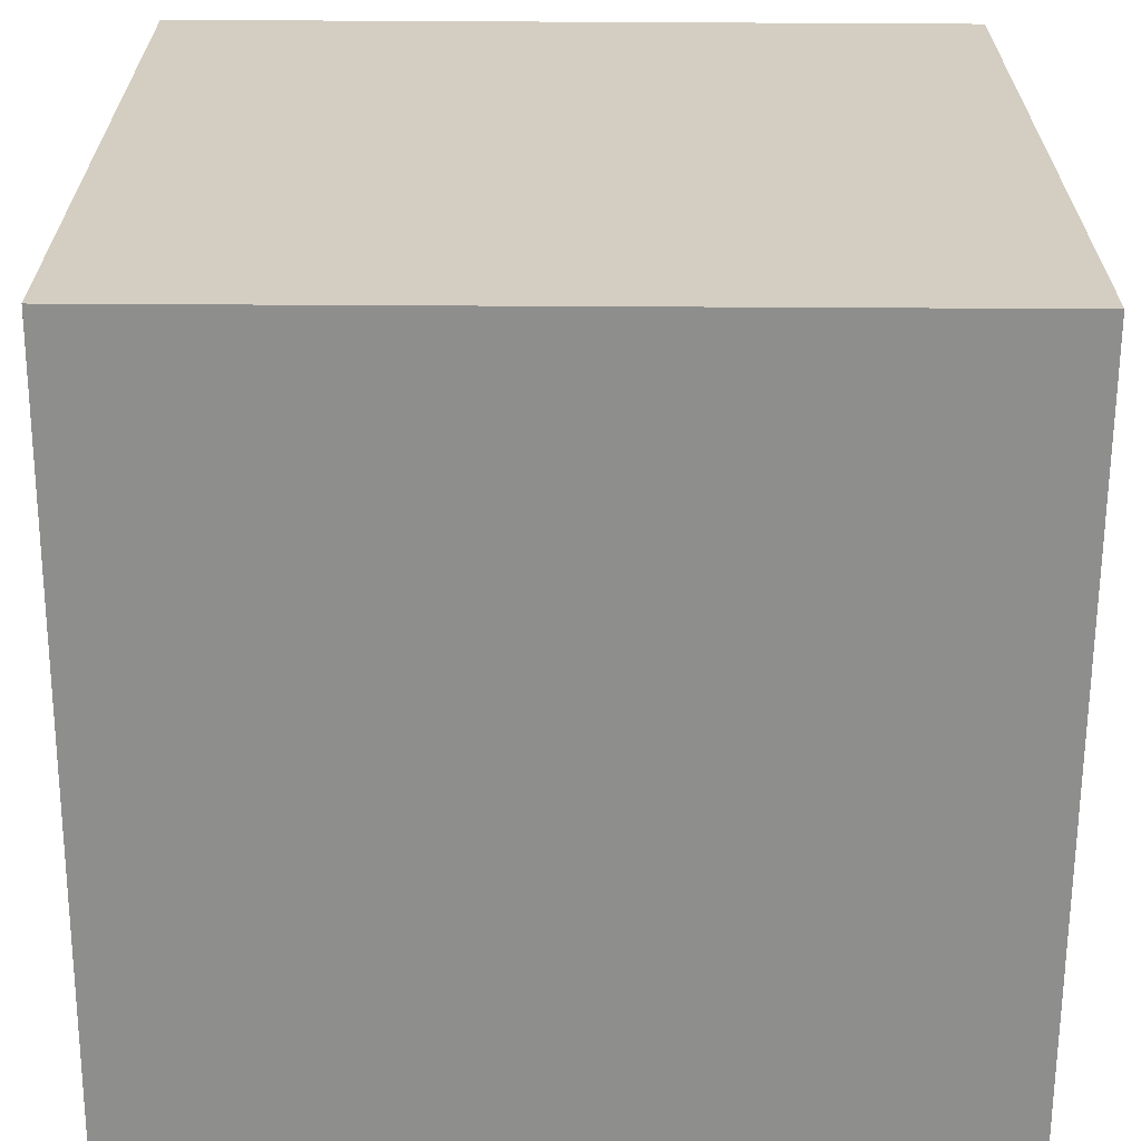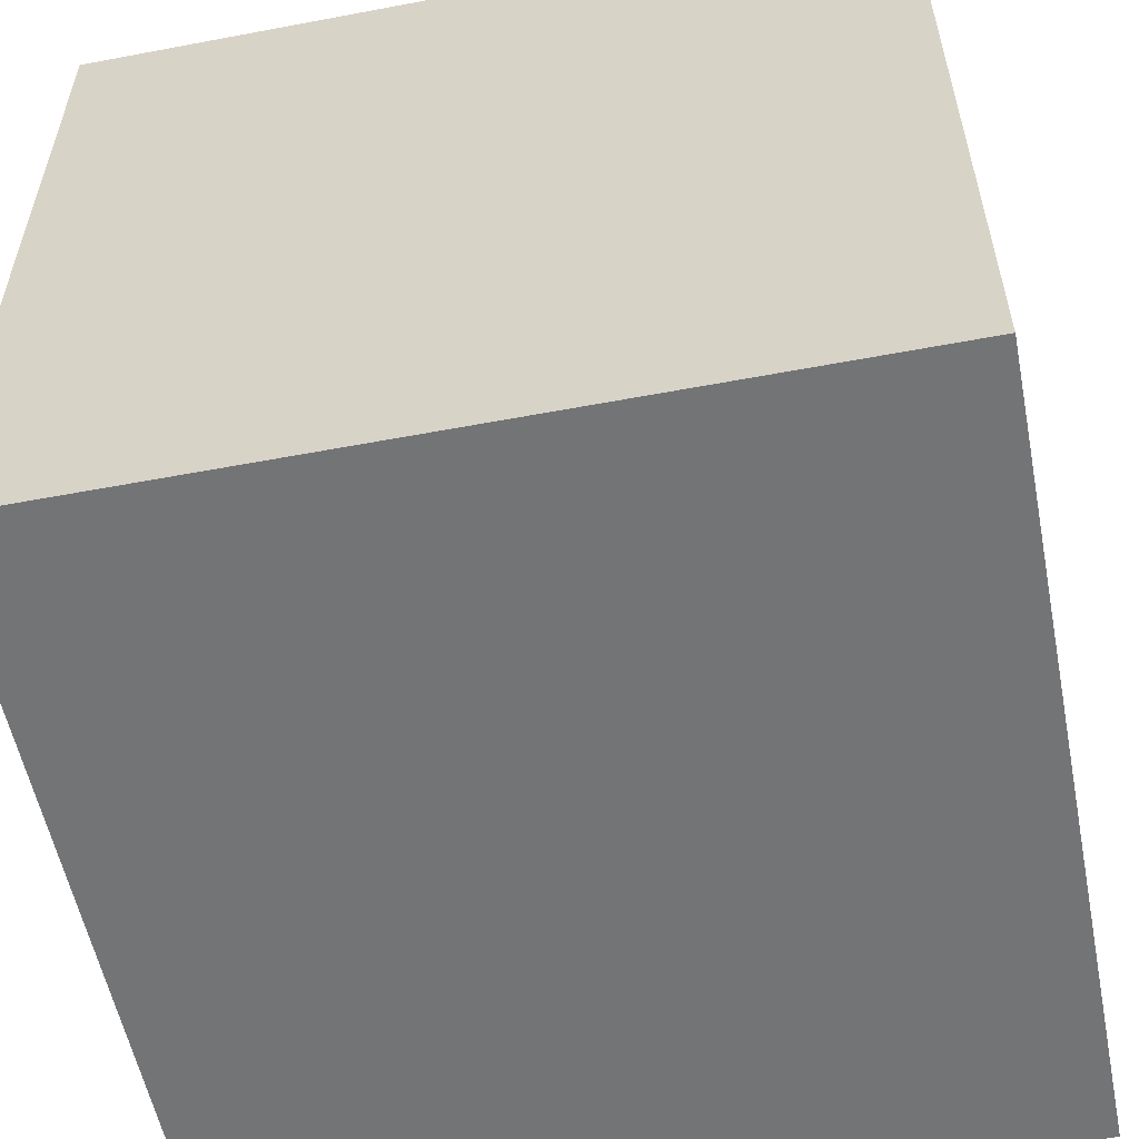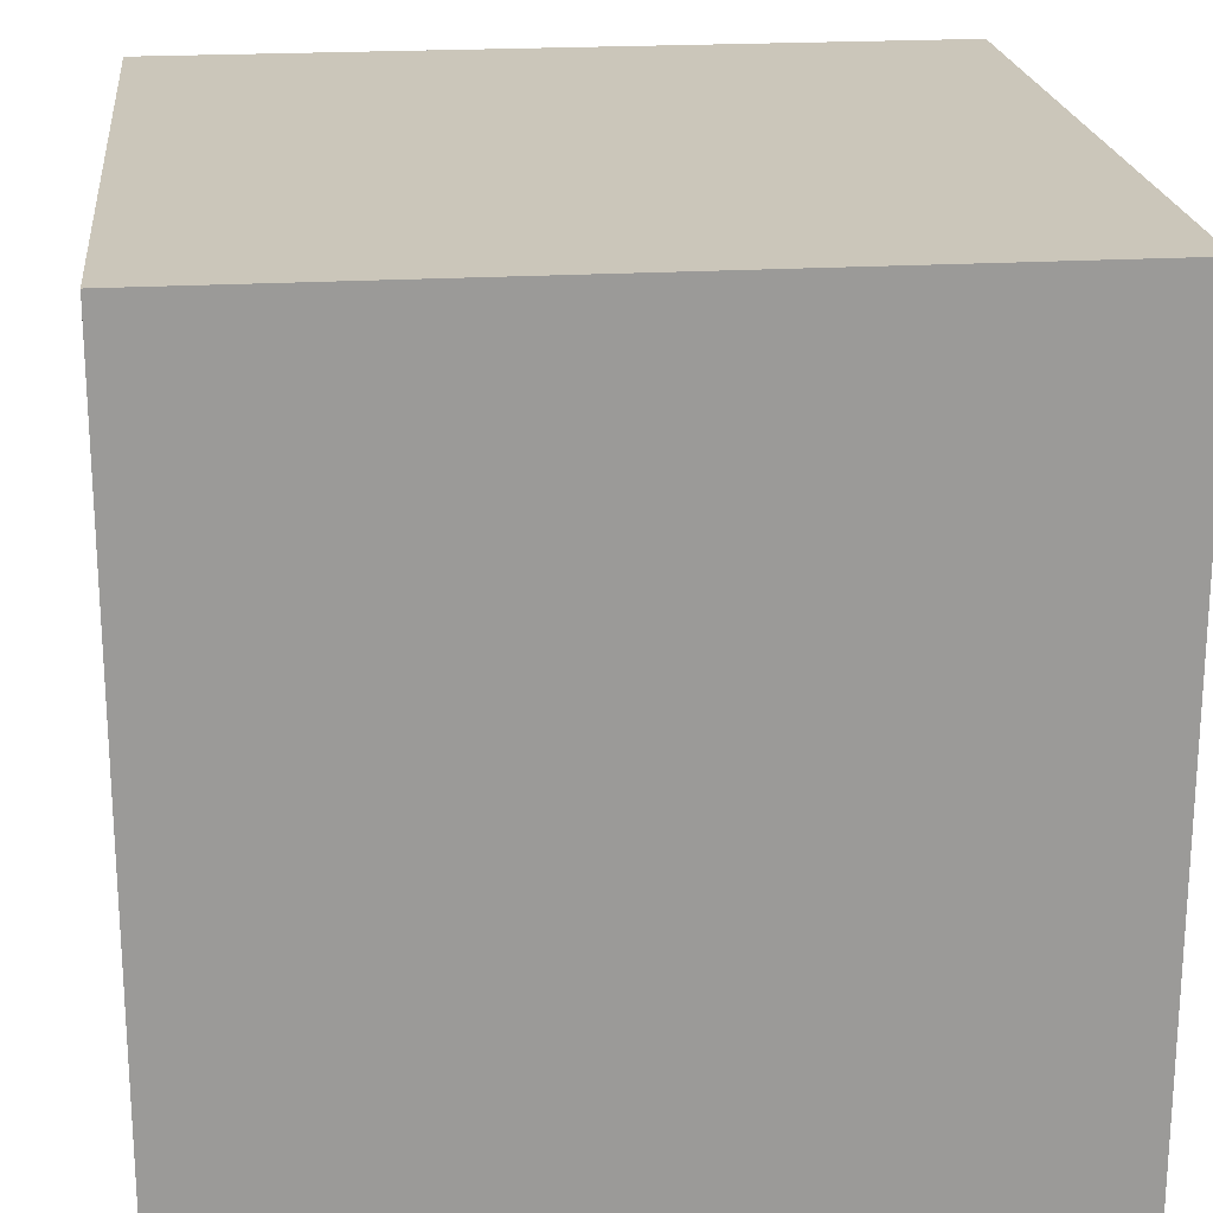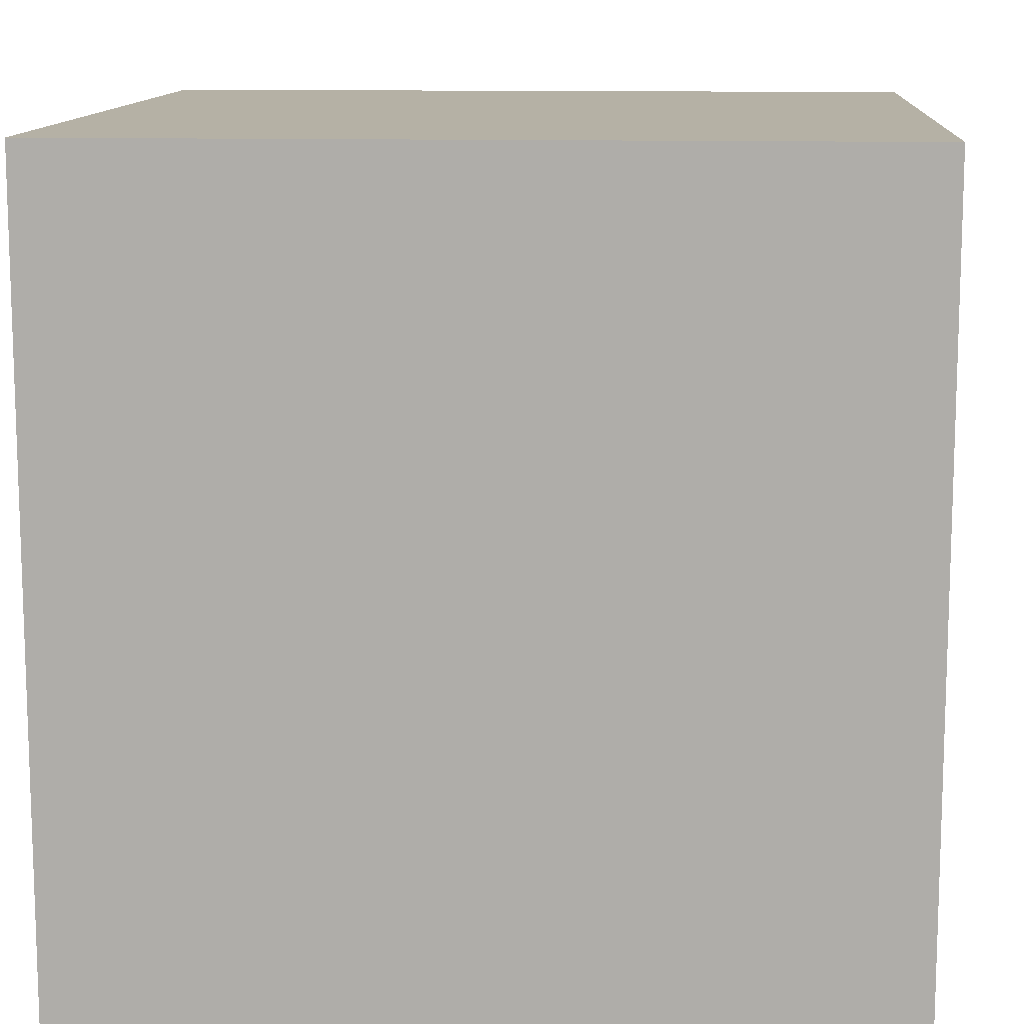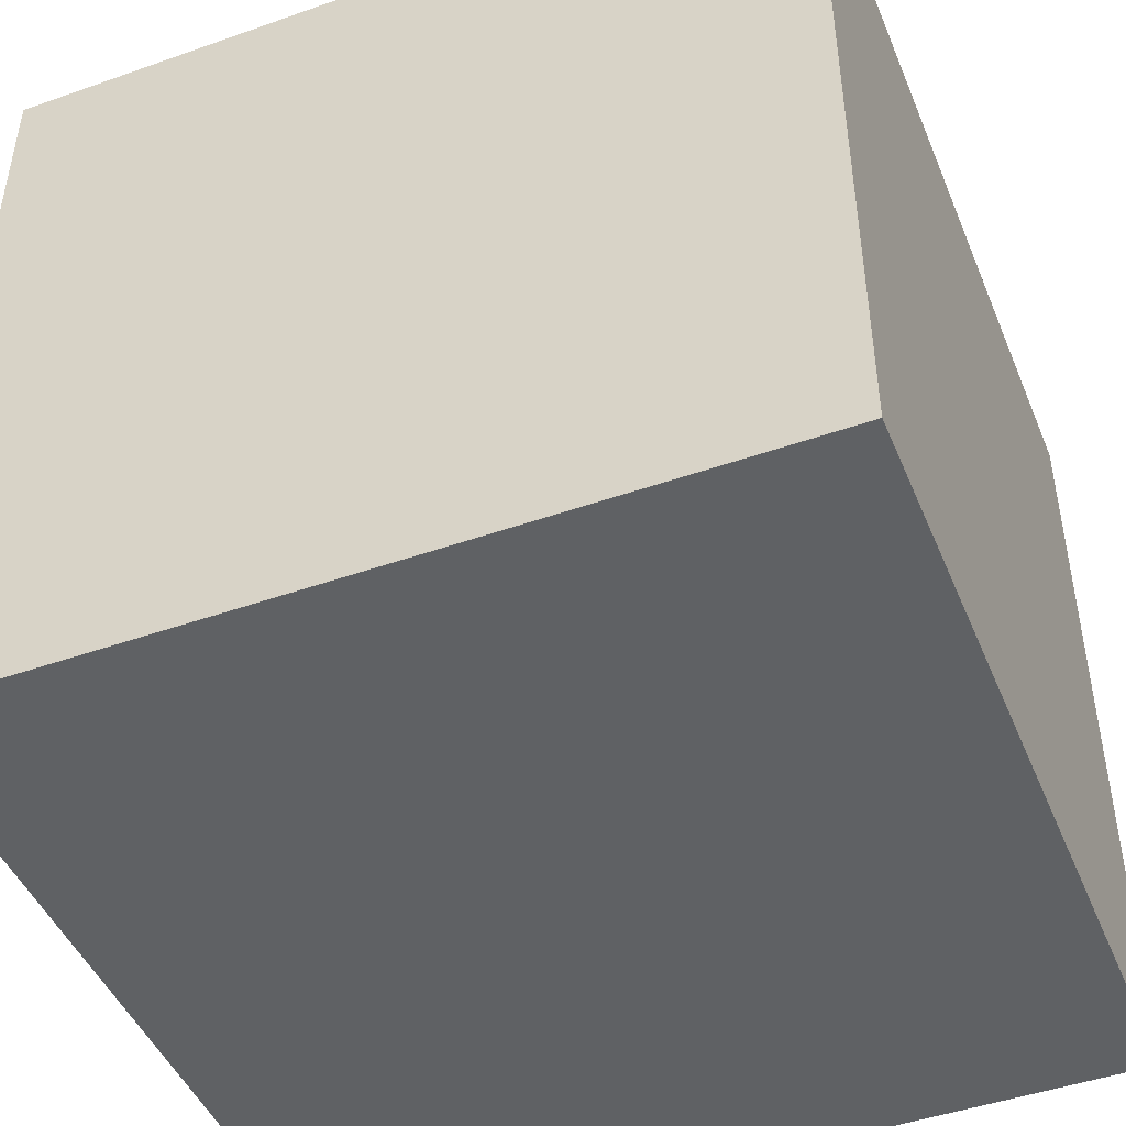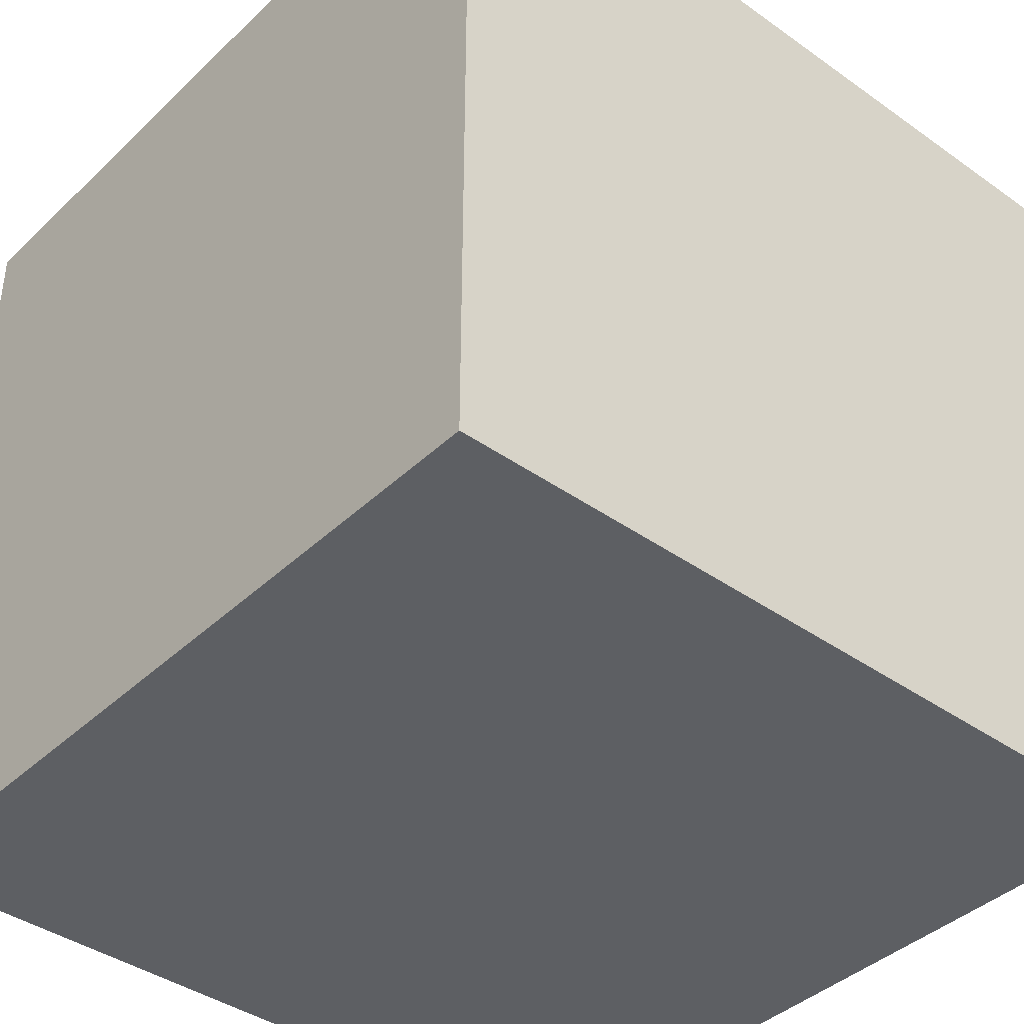
<metadata>
{"format":"obj","ext":"obj","renderer":"f3d","projection":"perspective","resolution":1024,"background":"white","views":[{"elev":-64.8,"azim":89.7,"up":"+Y"},{"elev":-56.1,"azim":101.2,"up":"+Z"},{"elev":21.1,"azim":-6.1,"up":"+Y"},{"elev":11.9,"azim":3.9,"up":"+Z"},{"elev":-46.4,"azim":111.9,"up":"+Z"},{"elev":-40.4,"azim":139.0,"up":"+Z"}]}
</metadata>
<code>
o Cube
v 1 -1 -1
v 1 -1 1
v -1 -1 1
v -1 -1 -1
v 1 1 -1
v 1 1 1
v -1 1 1
v -1 1 -1
f 2 1 4
f 8 5 6
f 5 1 2
f 6 2 3
f 3 4 8
f 1 5 8
f 2 4 3
f 8 6 7
f 5 2 6
f 6 3 7
f 3 8 7
f 1 8 4

</code>
